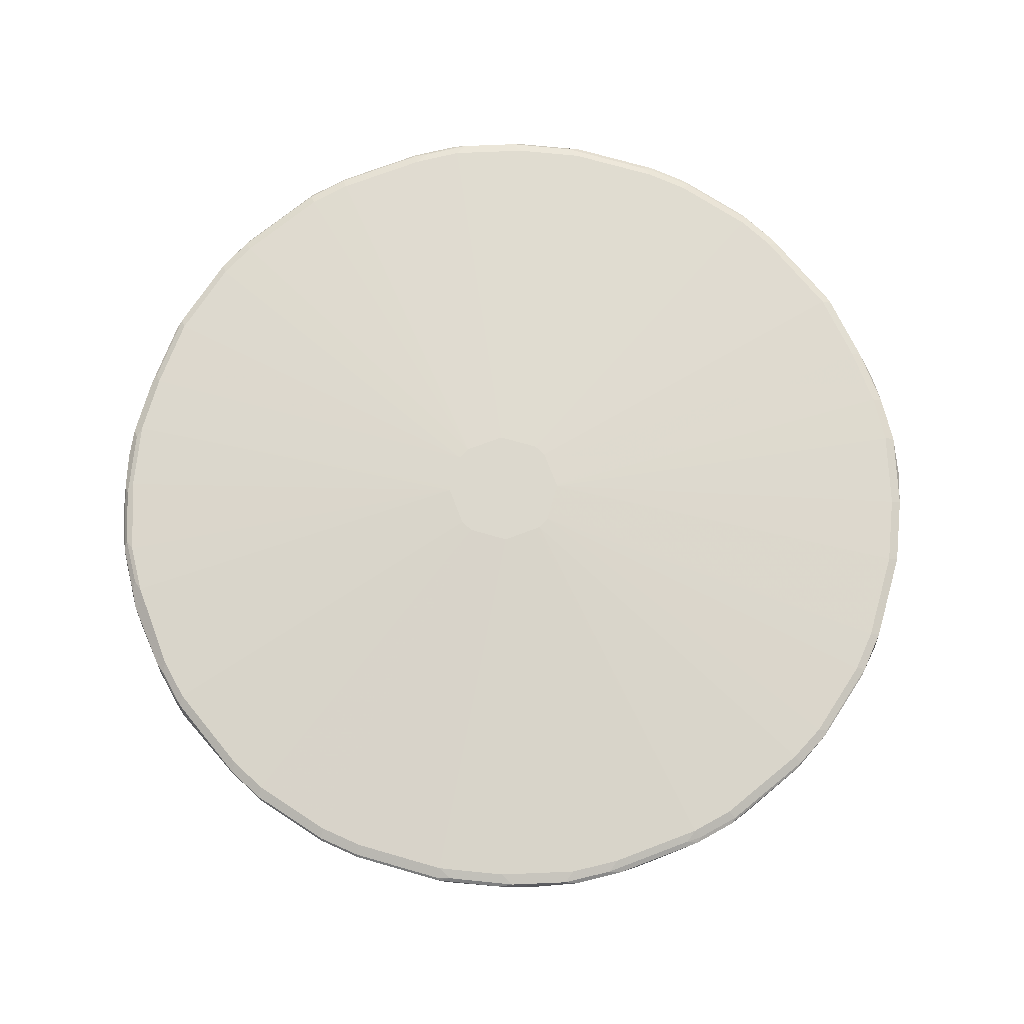
<metadata>
{"format":"obj","ext":"obj","renderer":"f3d","projection":"perspective","resolution":1024,"background":"white","views":[{"elev":72.5,"azim":-137.4,"up":"+Y"}]}
</metadata>
<code>
v -0.02505 -0.2763 -0.329
v -0.02003 -0.2846 -0.3248
v -0.06525 -0.2863 -0.3189
v -0.08534 -0.2763 -0.3189
v -0.02338 -0.2746 -0.3282
v 0.006634 -0.2746 -0.3282
v 0.009983 -0.2779 -0.3282
v -0.03008 -0.2947 -0.3148
v -0.06022 -0.288 -0.3181
v 0.009983 -0.2846 -0.3248
v -0.08032 -0.2947 -0.3047
v -0.1054 -0.2863 -0.3089
v -0.1155 -0.2763 -0.3089
v -0.08367 -0.2746 -0.3181
v -0.02003 -0.2712 -0.3215
v 0.009983 -0.2712 -0.3215
v 0.07697 -0.2746 -0.3181
v 0.07027 -0.2813 -0.3215
v -0.03008 -0.3928 -0.1707
v 0.02003 -0.2947 -0.3148
v 0.07027 -0.288 -0.3181
v -0.08032 -0.3148 -0.2746
v -0.1105 -0.2947 -0.2947
v -0.1205 -0.2813 -0.3051
v -0.1858 -0.2863 -0.2687
v -0.1138 -0.2746 -0.3081
v -0.1758 -0.2763 -0.2788
v -0.08032 -0.2712 -0.3114
v -1e-08 -0.2572 -0.05017
v 0.009983 -0.2572 -0.05017
v 0.08032 -0.2712 -0.3114
v 0.1071 -0.2746 -0.3081
v 0.08534 -0.2763 -0.3164
v 0.08032 -0.2825 -0.3189
v -0.05127 -0.3928 -0.164
v 0.04013 -0.3928 -0.1707
v 0.07529 -0.2888 -0.3164
v 0.07027 -0.3047 -0.2947
v -0.1406 -0.3047 -0.2645
v -0.1507 -0.2947 -0.2746
v -0.06022 -0.3928 -0.1607
v -0.06093 -0.3928 -0.1604
v -0.1808 -0.2813 -0.275
v -0.1908 -0.2888 -0.2624
v -0.2361 -0.2863 -0.2285
v -0.1942 -0.2813 -0.2645
v -0.1105 -0.2712 -0.3014
v -0.1741 -0.2746 -0.2779
v -0.216 -0.2763 -0.2486
v -0.182 -0.2738 -0.2712
v -0.02409 -0.2572 -0.03813
v 0.01404 -0.2572 -0.04818
v 0.1105 -0.2712 -0.3014
v 0.1155 -0.2763 -0.3064
v 0.1105 -0.2825 -0.3089
v 0.05017 -0.3928 -0.1684
v 0.1054 -0.2888 -0.3064
v 0.08032 -0.3051 -0.2913
v 0.05043 -0.3928 -0.1683
v -0.08772 -0.3928 -0.147
v -0.09371 -0.3928 -0.144
v -0.1507 -0.3089 -0.2524
v -0.1557 -0.3064 -0.2536
v -0.2377 -0.288 -0.2243
v -0.1094 -0.3928 -0.1311
v -0.2561 -0.2863 -0.2034
v -0.2587 -0.2763 -0.2059
v -0.2377 -0.2813 -0.2277
v -0.231 -0.2813 -0.2348
v -0.1707 -0.2712 -0.2712
v -0.2222 -0.2738 -0.2411
v -0.02673 -0.2572 -0.03678
v 0.02209 -0.2572 -0.04418
v 0.1707 -0.2712 -0.2712
v 0.1507 -0.2813 -0.2913
v 0.164 -0.2779 -0.2846
v 0.1573 -0.2846 -0.288
v 0.1155 -0.2838 -0.3064
v 0.1557 -0.2888 -0.2863
v 0.1205 -0.2951 -0.2913
v 0.08057 -0.3928 -0.1583
v -0.2461 -0.2964 -0.1934
v -0.1108 -0.3928 -0.1298
v -0.1209 -0.3928 -0.1198
v -0.144 -0.3928 -0.09371
v -0.2813 -0.2888 -0.162
v -0.288 -0.288 -0.154
v -0.2863 -0.2863 -0.1582
v -0.2846 -0.2813 -0.164
v -0.2788 -0.2763 -0.1758
v -0.2524 -0.2738 -0.2109
v -0.2109 -0.2712 -0.2411
v -0.02879 -0.2572 -0.03278
v -0.2511 -0.2712 -0.2009
v -0.2712 -0.2712 -0.1707
v 0.03414 -0.2572 -0.03813
v 0.2009 -0.2712 -0.2511
v 0.1791 -0.2729 -0.2695
v 0.03678 -0.2572 -0.03678
v 0.1758 -0.2763 -0.2762
v 0.1942 -0.2779 -0.2645
v 0.1808 -0.28 -0.2737
v 0.1758 -0.2838 -0.2762
v 0.0979 -0.3928 -0.1481
v 0.08727 -0.3928 -0.1547
v 0.1858 -0.2888 -0.2662
v -0.1443 -0.3928 -0.093
v -0.3081 -0.288 -0.1038
v -0.3064 -0.2863 -0.113
v -0.3089 -0.2813 -0.1117
v -0.3089 -0.2763 -0.1155
v -0.2913 -0.2813 -0.1507
v -0.1477 -0.3928 -0.08631
v -0.1507 -0.3928 -0.08032
v -0.2724 -0.2738 -0.1808
v -0.03884 -0.2572 -0.01269
v -0.3014 -0.2712 -0.1105
v 0.2093 -0.2729 -0.2495
v 0.2411 -0.2712 -0.2109
v 0.03813 -0.2572 -0.03414
v 0.2712 -0.2712 -0.1707
v 0.2059 -0.2763 -0.2561
v 0.2059 -0.2838 -0.2561
v 0.128 -0.3928 -0.128
v 0.226 -0.2888 -0.2361
v 0.221 -0.2951 -0.231
v -0.3181 -0.288 -0.07362
v -0.1707 -0.3928 -0.03008
v -0.3164 -0.2863 -0.08283
v -0.3189 -0.2813 -0.0816
v -0.3189 -0.2763 -0.08534
v -0.3081 -0.2746 -0.1105
v -0.3026 -0.2738 -0.1205
v -0.04013 -0.2572 -0.009983
v -0.3114 -0.2712 -0.08032
v 0.2394 -0.2729 -0.2193
v 0.04418 -0.2572 -0.02209
v 0.2913 -0.2712 -0.1306
v 0.2695 -0.2729 -0.1791
v 0.221 -0.28 -0.2436
v 0.2461 -0.2763 -0.216
v 0.2277 -0.2846 -0.2377
v 0.1557 -0.3928 -0.09539
v 0.2461 -0.2838 -0.216
v 0.2662 -0.2888 -0.1858
v 0.2612 -0.2951 -0.1808
v -0.3148 -0.2947 -0.01668
v -0.3248 -0.2846 -0.006634
v -0.329 -0.2763 -0.01501
v -0.3215 -0.2813 -0.07027
v -0.1707 -0.3928 0.03008
v -0.3181 -0.2746 -0.08032
v -0.04013 -0.2572 -0
v -0.3215 -0.2712 -0.009983
v 0.04818 -0.2572 -0.01404
v 0.3114 -0.2712 -0.08032
v 0.298 -0.2746 -0.1272
v 0.05017 -0.2572 -0.009983
v 0.2762 -0.2763 -0.1758
v 0.2335 -0.28 -0.231
v 0.2645 -0.2779 -0.1942
v 0.1583 -0.3928 -0.09062
v 0.2511 -0.3051 -0.1707
v 0.221 -0.3353 -0.1406
v 0.2679 -0.2846 -0.1875
v 0.2762 -0.2838 -0.1758
v 0.3064 -0.2888 -0.1054
v 0.3014 -0.2951 -0.1004
v -0.3148 -0.2947 0.03343
v -0.3248 -0.2846 0.02338
v -0.3282 -0.2779 0.01668
v -0.3282 -0.2746 0.02003
v -0.3282 -0.2746 -0.009983
v -0.1677 -0.3928 0.04122
v -0.2746 -0.3148 0.08367
v -0.3047 -0.2947 0.08367
v -0.03716 -0.2572 0.00599
v -0.3215 -0.2712 0.02003
v -0.3114 -0.2712 0.08032
v -0.3014 -0.2712 0.1105
v 0.3215 -0.2712 -0.02003
v 0.3181 -0.2746 -0.07697
v 0.2963 -0.2763 -0.1356
v 0.05017 -0.2572 -0
v 0.2737 -0.28 -0.1808
v 0.1683 -0.3928 -0.07053
v 0.2813 -0.3051 -0.1105
v 0.2963 -0.2838 -0.1356
v 0.3081 -0.2846 -0.1071
v 0.3189 -0.2825 -0.07027
v 0.3164 -0.2888 -0.06525
v 0.3047 -0.2947 -0.09036
v 0.1783 -0.3928 -0.04045
v -0.3164 -0.2863 0.07529
v -0.3181 -0.288 0.05687
v -0.3215 -0.2813 0.06022
v -0.3181 -0.2746 0.08032
v -0.3265 -0.2738 0.02505
v -0.1577 -0.3928 0.07136
v -0.2947 -0.2947 0.1138
v -0.3064 -0.2863 0.1155
v -0.02712 -0.2572 0.02609
v -0.3164 -0.2738 0.08534
v -0.3064 -0.2738 0.1155
v -0.2712 -0.2712 0.1707
v 0.3215 -0.2712 0.009983
v 0.3282 -0.2746 -0.01668
v 0.3181 -0.2779 -0.08032
v 0.3164 -0.2763 -0.08534
v 0.3114 -0.2813 -0.1004
v 0.2989 -0.2825 -0.1306
v 0.03813 -0.2572 0.02409
v 0.3014 -0.2712 0.1105
v 0.3114 -0.2712 0.08032
v 0.3215 -0.2813 -0.06022
v 0.3181 -0.288 -0.06022
v 0.3148 -0.2947 -0.03008
v 0.2947 -0.3047 -0.07027
v 0.1808 -0.3928 -0.03008
v -0.3097 -0.2796 0.1088
v -0.1526 -0.3928 0.08231
v -0.2645 -0.3047 0.144
v -0.293 -0.293 0.1222
v -0.2762 -0.2863 0.1758
v -0.02673 -0.2572 0.02673
v -0.2762 -0.2738 0.1758
v -0.2411 -0.2712 0.2109
v 0.3282 -0.2746 0.01333
v 0.329 -0.2763 0.01501
v 0.3282 -0.2779 -0.02003
v 0.03678 -0.2572 0.02673
v 0.2712 -0.2712 0.1707
v 0.3081 -0.2746 0.1138
v 0.3181 -0.2746 0.08367
v 0.3248 -0.2846 -0.02003
v 0.3148 -0.2947 0.03008
v 0.3047 -0.3047 -0.009983
v 0.1808 -0.3928 0.04013
v -0.1426 -0.3928 0.1024
v -0.2561 -0.3064 0.1557
v -0.2628 -0.293 0.1825
v -0.2645 -0.2846 0.1942
v -0.2729 -0.283 0.1825
v -0.02609 -0.2572 0.02712
v -0.2009 -0.2712 0.2511
v -0.1707 -0.2712 0.2712
v -0.2461 -0.2738 0.216
v 0.3189 -0.2763 0.08534
v 0.3215 -0.2813 0.07027
v 0.3189 -0.2863 0.07529
v 0.3248 -0.2846 0.009983
v 0.03278 -0.2572 0.02879
v 0.1707 -0.2712 0.2712
v 0.2109 -0.2712 0.2411
v 0.2511 -0.2712 0.2009
v 0.2712 -0.2738 0.182
v 0.2779 -0.2746 0.1741
v 0.3089 -0.2763 0.1155
v 0.3181 -0.288 0.07027
v 0.2846 -0.3148 0.06022
v 0.1741 -0.3928 0.06132
v -0.1344 -0.3928 0.1143
v -0.2561 -0.2964 0.1858
v -0.2461 -0.2863 0.216
v -0.2327 -0.283 0.2327
v -0.00599 -0.2572 0.03716
v -0.2059 -0.2738 0.2561
v -0.1758 -0.2738 0.2762
v -0.1306 -0.2712 0.2913
v -0.2277 -0.2779 0.2377
v 0.3089 -0.2863 0.1054
v 0.01269 -0.2572 0.03884
v 0.1808 -0.2738 0.2724
v 0.1105 -0.2712 0.3014
v 0.221 -0.2738 0.2423
v 0.2511 -0.2738 0.2122
v 0.2578 -0.2746 0.2042
v 0.2788 -0.2763 0.1758
v 0.3051 -0.2813 0.1205
v 0.2888 -0.2863 0.1557
v 0.164 -0.3928 0.09036
v -0.1255 -0.3928 0.1255
v -0.1216 -0.3928 0.1295
v -0.2059 -0.2863 0.2561
v -0.2227 -0.283 0.2428
v -1e-08 -0.2572 0.04013
v -0.1825 -0.283 0.2729
v -0.164 -0.2846 0.2846
v -0.1573 -0.2779 0.288
v -0.1356 -0.2738 0.2963
v -0.08032 -0.2712 0.3114
v 0.2846 -0.2947 0.1406
v 0.009983 -0.2572 0.04013
v 0.1758 -0.2763 0.2788
v 0.1205 -0.2738 0.3026
v 0.08032 -0.2712 0.3114
v 0.1105 -0.2746 0.3081
v 0.216 -0.2763 0.2486
v 0.2587 -0.2763 0.2059
v 0.275 -0.2813 0.1808
v 0.2687 -0.2863 0.1858
v 0.2825 -0.2888 0.1607
v 0.1637 -0.3928 0.09107
v -0.1155 -0.3928 0.1356
v -0.1959 -0.2964 0.2461
v -0.1758 -0.2863 0.2762
v -0.009983 -0.2712 0.3215
v -0.159 -0.2897 0.2796
v -0.1356 -0.2863 0.2963
v -0.1507 -0.2813 0.2913
v -0.08534 -0.2738 0.3164
v 0.02003 -0.2712 0.3215
v 0.1733 -0.2863 0.2762
v 0.1942 -0.2813 0.2645
v 0.1155 -0.2763 0.3089
v 0.1519 -0.2813 0.2888
v 0.08032 -0.2746 0.3181
v 0.2448 -0.2813 0.221
v 0.2386 -0.2863 0.226
v 0.2377 -0.2813 0.2277
v 0.2624 -0.2888 0.1908
v 0.2536 -0.2964 0.1858
v 0.154 -0.3928 0.1038
v -0.1042 -0.3928 0.1444
v -0.1758 -0.3164 0.226
v -0.1657 -0.2964 0.2662
v -0.01501 -0.2738 0.3265
v -0.1423 -0.3131 0.2528
v -0.1222 -0.3131 0.2628
v -0.1222 -0.293 0.293
v -0.1138 -0.2947 0.2947
v -0.08534 -0.2863 0.3164
v -0.07864 -0.2796 0.3198
v -0.08032 -0.2746 0.3181
v 0.02003 -0.2746 0.3282
v 0.1833 -0.2964 0.2561
v 0.1841 -0.288 0.2679
v 0.1883 -0.2863 0.2662
v 0.113 -0.2863 0.3064
v 0.1038 -0.3928 0.154
v 0.08534 -0.2763 0.3189
v 0.1117 -0.2813 0.3089
v 0.2344 -0.288 0.2277
v 0.1921 -0.2888 0.2612
v 0.2297 -0.2938 0.221
v 0.1411 -0.3928 0.1195
v -0.09236 -0.3928 0.1526
v -0.1255 -0.3365 0.226
v -0.1456 -0.3164 0.2461
v -0.009983 -0.2746 0.3282
v -0.1138 -0.3148 0.2645
v -0.06132 -0.3928 0.1677
v -0.07362 -0.3047 0.2947
v -0.06692 -0.288 0.3181
v -0.07027 -0.2813 0.3215
v 0.02505 -0.2763 0.329
v 0.1109 -0.3928 0.1488
v 0.1038 -0.288 0.3081
v 0.1029 -0.2964 0.2963
v 0.07027 -0.3928 0.1707
v 0.06022 -0.2813 0.3215
v 0.06357 -0.288 0.3181
v 0.1198 -0.3928 0.141
v 0.1399 -0.3928 0.1209
v -0.07227 -0.3928 0.1627
v -0.1138 -0.3349 0.2344
v -0.006634 -0.2779 0.3282
v -0.03117 -0.3928 0.1778
v -0.02003 -0.3928 0.1808
v -0.05352 -0.3148 0.2846
v -0.03343 -0.2947 0.3148
v -0.01333 -0.2846 0.3248
v 0.01668 -0.2846 0.3248
v 0.08701 -0.2947 0.3047
v 0.09371 -0.298 0.298
v 0.04019 -0.3928 0.1785
v 0.02673 -0.2947 0.3148
v 0.006634 -0.3047 0.3047
v 0.03008 -0.3928 0.1808
v 0.06692 -0.3047 0.2947
f 225 245 246
f 225 246 244
f 226 243 242
f 226 242 247
f 227 247 267
f 227 267 245
f 228 234 248
f 228 248 229
f 229 248 249
f 229 250 251
f 229 251 235
f 229 235 230
f 232 276 256
f 231 253 254
f 231 254 255
f 231 255 232
f 232 256 257
f 225 227 245
f 232 255 276
f 229 249 250
f 231 252 253
f 215 235 216
f 224 242 243
f 206 234 228
f 207 228 229
f 233 258 248
f 207 229 230
f 208 230 215
f 208 210 209
f 212 231 232
f 213 233 234
f 213 234 214
f 224 241 242
f 213 232 257
f 215 230 235
f 216 235 217
f 217 235 251
f 217 251 236
f 217 236 237
f 218 237 219
f 219 237 238
f 221 239 240
f 221 240 222
f 213 257 233
f 233 248 234
f 250 259 251
f 233 278 258
f 252 272 274
f 252 274 253
f 253 273 275
f 253 275 254
f 253 274 295
f 253 295 273
f 254 275 276
f 254 276 255
f 256 276 277
f 250 260 259
f 256 277 257
f 257 299 278
f 258 279 271
f 258 278 280
f 258 280 279
f 260 271 281
f 260 281 261
f 262 282 263
f 206 214 234
f 263 282 283
f 257 277 299
f 233 257 278
f 250 271 260
f 248 258 271
f 236 251 259
f 236 259 260
f 236 260 238
f 236 238 237
f 238 260 261
f 239 262 263
f 239 263 240
f 241 263 264
f 241 264 242
f 248 271 250
f 242 265 247
f 244 246 269
f 244 269 266
f 245 267 268
f 245 268 246
f 246 268 290
f 246 290 269
f 247 265 270
f 247 270 267
f 248 250 249
f 242 264 265
f 205 227 225
f 177 205 202
f 205 226 247
f 168 193 186
f 168 186 187
f 169 176 194
f 169 194 195
f 169 195 170
f 170 196 171
f 170 195 194
f 170 194 196
f 171 196 172
f 172 197 203
f 172 203 198
f 172 196 197
f 174 199 175
f 175 200 176
f 175 199 200
f 176 200 201
f 176 201 194
f 177 180 205
f 178 198 203
f 168 192 193
f 167 192 168
f 167 191 192
f 167 190 191
f 263 283 264
f 156 181 207
f 156 207 182
f 156 158 181
f 157 182 209
f 157 209 183
f 158 184 206
f 158 206 181
f 159 185 161
f 178 203 179
f 159 183 211
f 159 188 166
f 159 166 185
f 161 185 165
f 162 164 186
f 163 187 164
f 164 187 186
f 165 185 166
f 167 188 189
f 167 189 190
f 159 211 188
f 179 203 204
f 179 204 180
f 180 204 226
f 192 219 193
f 194 201 220
f 194 220 197
f 194 197 196
f 197 220 203
f 199 221 200
f 200 222 240
f 200 240 263
f 200 263 241
f 192 218 219
f 200 241 223
f 200 221 222
f 201 223 241
f 201 241 224
f 201 224 243
f 201 243 226
f 201 226 204
f 201 204 220
f 202 205 225
f 203 220 204
f 200 223 201
f 205 247 227
f 192 237 218
f 191 217 192
f 180 226 205
f 181 206 228
f 181 228 207
f 182 207 230
f 182 230 208
f 182 208 209
f 183 209 210
f 183 210 211
f 184 212 232
f 192 217 237
f 184 232 213
f 184 214 206
f 188 211 189
f 189 210 190
f 189 211 210
f 190 208 215
f 190 215 216
f 190 216 191
f 190 210 208
f 191 216 217
f 184 213 214
f 264 284 285
f 314 338 319
f 264 283 284
f 328 348 366
f 328 366 351
f 328 351 329
f 329 351 331
f 329 331 330
f 331 351 352
f 331 352 353
f 331 353 332
f 332 353 354
f 332 354 355
f 332 355 333
f 333 355 350
f 333 350 334
f 335 350 356
f 336 343 344
f 336 344 337
f 336 340 357
f 336 357 343
f 337 344 338
f 328 349 348
f 325 348 349
f 325 347 348
f 324 347 325
f 313 336 337
f 313 337 338
f 313 338 314
f 313 316 342
f 313 342 339
f 313 339 360
f 313 360 340
f 313 340 336
f 154 198 178
f 339 342 341
f 315 341 342
f 317 356 341
f 318 320 319
f 319 343 322
f 319 322 321
f 319 338 344
f 319 344 343
f 322 343 345
f 322 345 323
f 323 345 346
f 317 335 356
f 339 341 358
f 339 358 375
f 339 375 359
f 356 367 372
f 356 372 373
f 358 374 375
f 358 362 374
f 359 375 360
f 360 375 374
f 360 374 376
f 362 373 377
f 362 377 378
f 356 362 361
f 362 378 379
f 362 380 374
f 369 371 370
f 369 379 378
f 369 378 371
f 371 378 377
f 371 377 373
f 371 373 372
f 374 380 379
f 374 379 376
f 362 379 380
f 311 333 334
f 356 373 362
f 354 372 355
f 339 359 360
f 341 356 361
f 341 361 362
f 341 362 358
f 343 357 363
f 343 363 364
f 343 364 345
f 345 364 346
f 347 365 348
f 355 372 367
f 348 365 366
f 350 367 356
f 351 366 352
f 352 368 353
f 352 366 365
f 353 368 369
f 353 369 370
f 353 370 371
f 353 371 354
f 354 371 372
f 350 355 367
f 264 285 265
f 311 350 327
f 310 333 311
f 275 298 299
f 275 299 276
f 276 299 277
f 278 300 280
f 278 299 300
f 280 300 301
f 280 301 321
f 280 321 302
f 280 302 292
f 281 292 303
f 283 304 284
f 284 305 326
f 284 326 306
f 284 306 288
f 284 288 287
f 284 304 305
f 286 291 307
f 286 307 312
f 286 312 293
f 274 297 295
f 274 317 297
f 274 296 317
f 274 293 296
f 265 285 270
f 266 269 286
f 267 284 287
f 267 287 268
f 267 270 285
f 267 285 284
f 268 287 288
f 268 288 289
f 268 289 290
f 288 306 308
f 269 290 311
f 269 291 286
f 271 279 280
f 271 280 292
f 271 292 281
f 272 293 274
f 273 294 298
f 273 298 275
f 273 295 315
f 273 315 294
f 269 311 291
f 288 308 309
f 288 309 310
f 288 310 289
f 302 321 303
f 303 321 322
f 303 322 323
f 304 324 325
f 304 325 305
f 305 325 349
f 305 349 326
f 306 326 308
f 307 327 350
f 301 319 321
f 307 350 335
f 308 326 349
f 308 349 328
f 308 328 329
f 308 329 330
f 308 330 309
f 309 330 331
f 309 331 332
f 309 332 310
f 310 332 333
f 307 335 312
f 311 334 350
f 299 301 300
f 299 318 319
f 289 310 290
f 290 310 311
f 291 311 327
f 291 327 307
f 292 302 303
f 293 312 296
f 294 313 314
f 294 314 298
f 294 315 342
f 299 319 301
f 294 342 316
f 295 297 315
f 296 312 335
f 296 335 317
f 297 317 341
f 297 341 315
f 298 318 299
f 298 314 319
f 298 319 320
f 298 320 318
f 294 316 313
f 154 172 198
f 127 148 149
f 153 180 177
f 23 42 39
f 25 44 45
f 25 45 46
f 25 46 43
f 25 40 44
f 26 48 70
f 26 70 47
f 27 43 49
f 27 49 71
f 27 71 50
f 27 50 48
f 28 47 29
f 29 47 70
f 29 70 51
f 29 51 72
f 154 173 172
f 29 93 116
f 29 116 134
f 29 134 153
f 23 41 42
f 23 35 41
f 23 39 40
f 22 35 23
f 19 221 199
f 19 199 174
f 19 174 151
f 19 151 128
f 19 128 114
f 19 114 113
f 19 113 107
f 19 107 85
f 19 85 84
f 29 153 177
f 19 84 83
f 19 65 61
f 19 61 60
f 19 60 42
f 19 42 41
f 19 41 35
f 20 21 37
f 20 37 38
f 20 38 36
f 21 34 37
f 19 83 65
f 29 177 202
f 29 202 225
f 29 225 244
f 33 54 55
f 33 55 34
f 34 55 57
f 34 57 37
f 36 38 56
f 37 57 58
f 37 58 38
f 38 59 56
f 38 58 59
f 32 76 54
f 39 60 61
f 39 62 63
f 39 63 44
f 39 44 40
f 39 42 60
f 43 46 49
f 44 64 45
f 44 63 61
f 44 61 65
f 44 65 64
f 39 61 62
f 19 239 221
f 32 100 76
f 32 74 98
f 29 244 266
f 29 266 286
f 29 286 293
f 29 293 272
f 29 272 252
f 29 252 231
f 29 231 212
f 29 212 184
f 29 184 158
f 32 98 100
f 29 158 155
f 29 137 120
f 29 120 99
f 29 99 96
f 29 96 73
f 29 73 52
f 29 52 30
f 30 52 53
f 30 53 31
f 32 53 74
f 29 155 137
f 45 64 66
f 19 262 239
f 19 283 282
f 6 17 18
f 6 18 7
f 7 18 21
f 7 21 10
f 8 19 11
f 8 11 9
f 8 20 36
f 8 36 19
f 10 21 20
f 11 19 22
f 11 22 23
f 11 23 12
f 12 24 13
f 12 23 40
f 12 40 25
f 12 25 43
f 12 43 24
f 13 24 43
f 13 43 27
f 6 31 17
f 6 16 31
f 5 16 6
f 5 15 16
f 1 2 3
f 1 3 4
f 1 4 14
f 1 14 5
f 1 5 6
f 1 6 7
f 1 7 10
f 1 10 2
f 2 8 9
f 13 27 48
f 2 9 3
f 2 20 8
f 3 9 11
f 3 11 12
f 3 12 4
f 4 12 13
f 4 13 26
f 4 26 14
f 5 14 28
f 5 28 15
f 2 10 20
f 13 48 26
f 14 26 47
f 14 47 28
f 19 238 261
f 19 261 281
f 19 281 303
f 19 303 323
f 19 323 346
f 19 346 364
f 19 364 363
f 19 363 357
f 19 357 340
f 19 219 238
f 19 340 360
f 19 376 379
f 19 379 369
f 19 369 368
f 19 368 352
f 19 352 365
f 19 365 347
f 19 347 324
f 19 324 304
f 19 304 283
f 19 360 376
f 19 282 262
f 19 193 219
f 19 162 186
f 15 28 29
f 15 29 30
f 15 30 16
f 16 30 31
f 17 31 53
f 17 53 32
f 17 32 54
f 17 54 33
f 17 33 18
f 19 186 193
f 18 33 34
f 19 35 22
f 19 36 56
f 19 56 59
f 19 59 81
f 19 81 105
f 19 105 104
f 19 104 124
f 19 124 143
f 19 143 162
f 18 34 21
f 45 66 67
f 29 72 93
f 45 68 69
f 121 157 183
f 121 183 159
f 121 159 139
f 121 137 138
f 122 140 123
f 122 141 160
f 122 160 140
f 123 140 142
f 123 142 125
f 124 126 143
f 125 142 144
f 125 144 145
f 125 145 146
f 125 146 126
f 126 146 143
f 127 147 148
f 127 149 150
f 127 150 130
f 127 130 129
f 121 138 157
f 120 137 121
f 119 139 136
f 119 121 139
f 106 123 125
f 106 125 126
f 106 126 124
f 108 127 129
f 108 129 109
f 108 128 127
f 109 129 130
f 109 130 110
f 110 130 131
f 127 128 147
f 110 131 111
f 111 152 132
f 111 132 133
f 116 117 134
f 117 133 132
f 117 132 152
f 117 152 135
f 117 135 134
f 118 136 141
f 118 141 122
f 111 131 152
f 104 106 124
f 128 151 169
f 130 150 131
f 144 165 145
f 145 165 166
f 145 166 188
f 145 188 167
f 145 167 168
f 145 168 146
f 146 168 187
f 146 187 163
f 147 169 170
f 147 170 148
f 148 170 171
f 148 171 149
f 149 171 172
f 149 172 173
f 151 174 175
f 151 175 176
f 151 176 169
f 153 178 179
f 153 179 180
f 144 161 165
f 144 160 161
f 143 164 162
f 143 163 164
f 131 150 149
f 131 149 173
f 131 173 152
f 45 67 68
f 134 154 178
f 134 178 153
f 135 152 173
f 135 173 154
f 136 139 159
f 128 169 147
f 136 159 161
f 137 155 138
f 138 156 182
f 138 182 157
f 138 155 158
f 138 158 156
f 140 160 142
f 141 161 160
f 142 160 144
f 143 146 163
f 136 161 141
f 102 123 103
f 134 135 154
f 101 122 123
f 64 83 84
f 64 84 85
f 64 85 82
f 66 82 86
f 66 86 87
f 66 87 88
f 66 88 89
f 66 89 67
f 67 69 68
f 64 65 83
f 67 89 90
f 67 115 91
f 70 92 72
f 71 91 94
f 71 94 92
f 72 92 94
f 72 94 95
f 72 95 93
f 73 96 74
f 74 97 118
f 67 90 115
f 74 118 98
f 64 82 66
f 58 80 81
f 101 123 102
f 45 69 46
f 46 69 49
f 48 50 70
f 49 69 67
f 49 67 91
f 49 91 71
f 50 71 92
f 50 92 70
f 61 63 62
f 51 70 72
f 53 73 74
f 54 75 55
f 54 76 75
f 55 75 77
f 55 77 78
f 55 78 57
f 57 78 79
f 57 79 80
f 57 80 58
f 52 73 53
f 74 96 99
f 58 81 59
f 75 76 77
f 87 113 114
f 87 114 128
f 87 128 108
f 89 112 111
f 89 111 90
f 90 111 133
f 90 133 115
f 91 115 95
f 93 95 117
f 87 107 113
f 93 117 116
f 95 133 117
f 97 99 119
f 97 119 136
f 97 136 118
f 98 118 122
f 98 122 100
f 99 120 121
f 74 99 97
f 99 121 119
f 95 115 133
f 87 89 88
f 91 95 94
f 77 102 103
f 87 112 89
f 76 100 122
f 76 101 102
f 76 102 77
f 77 79 78
f 77 103 123
f 77 123 106
f 77 106 79
f 79 105 81
f 79 104 105
f 79 81 80
f 79 106 104
f 82 85 86
f 85 107 87
f 85 87 86
f 87 108 109
f 87 109 110
f 87 110 111
f 87 111 112
f 76 122 101

</code>
